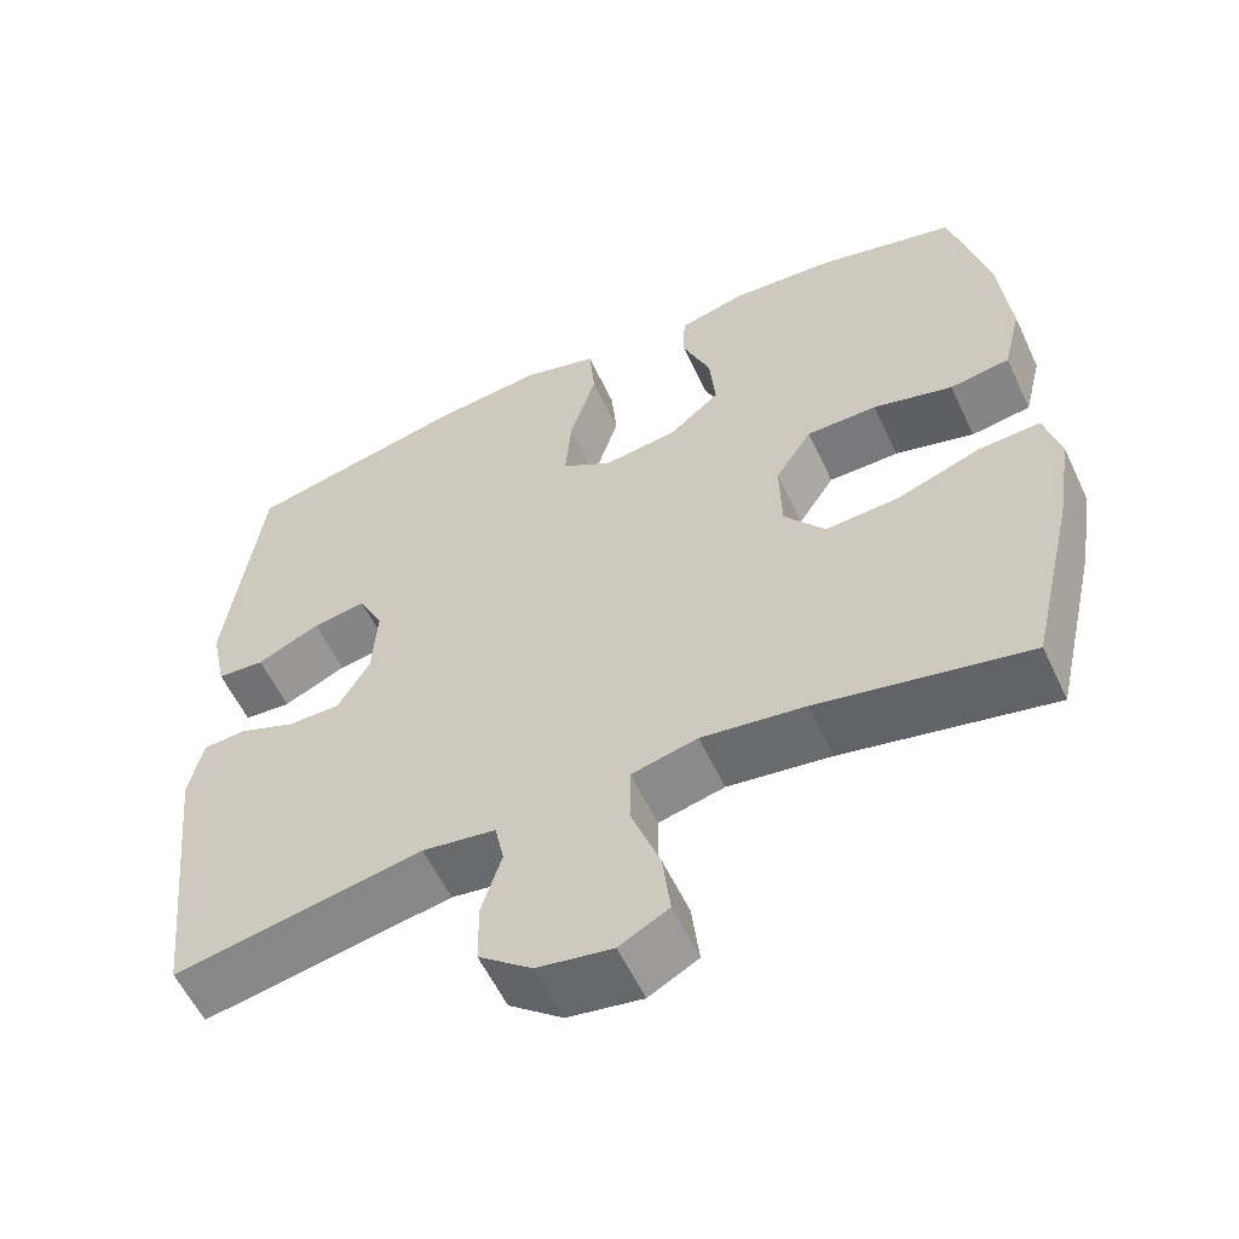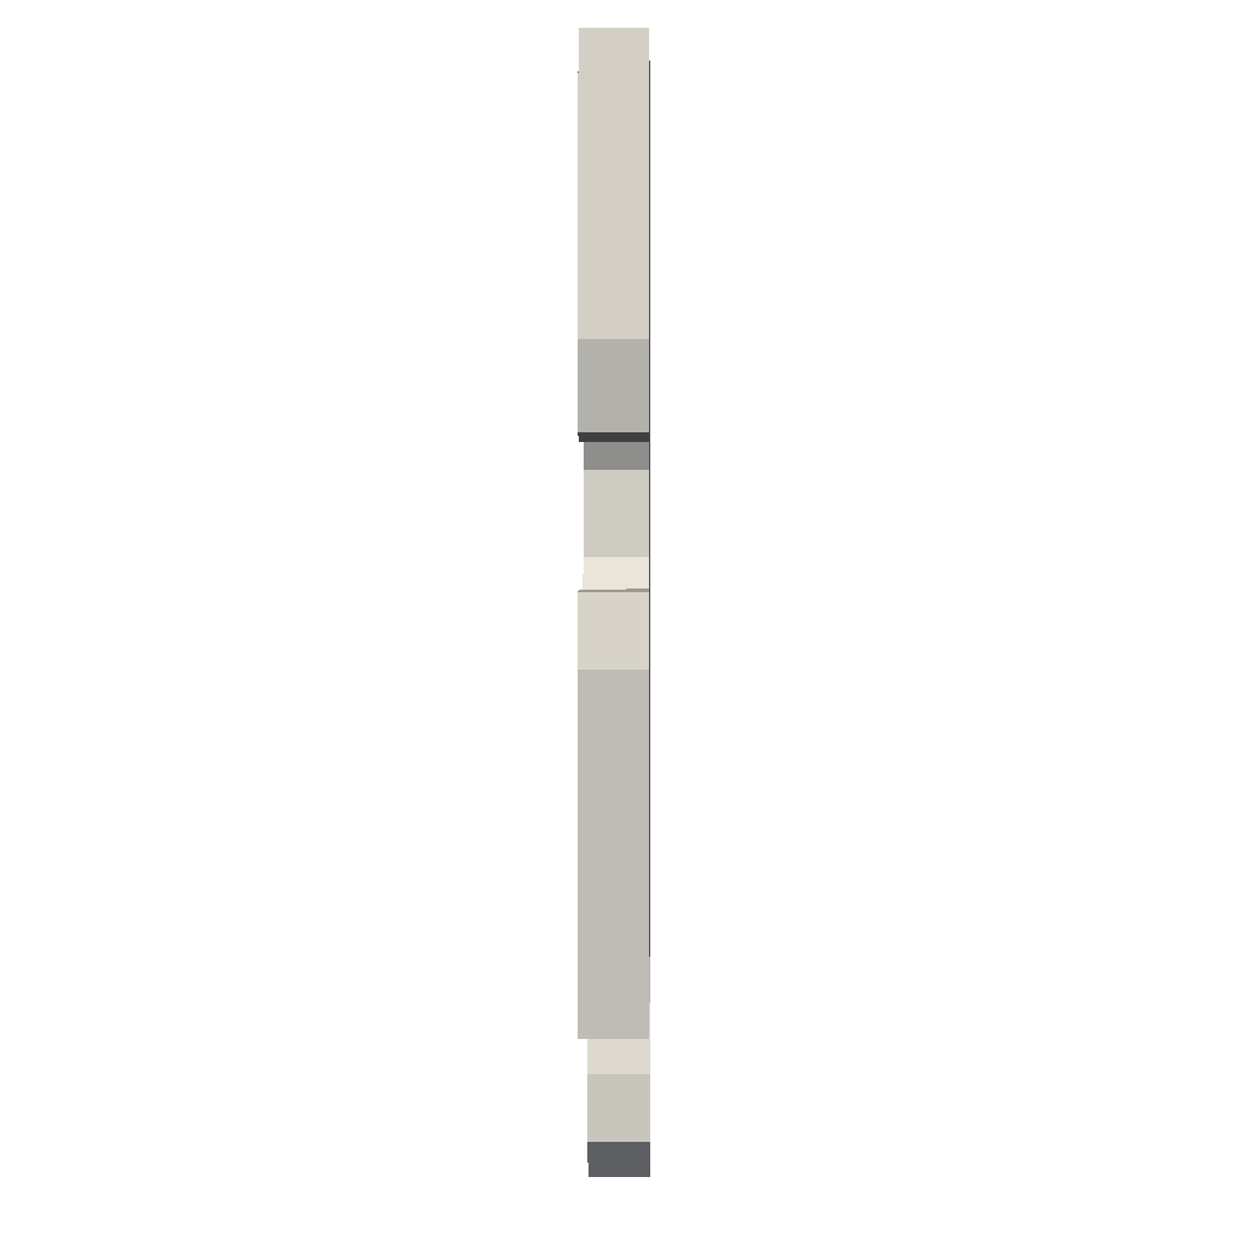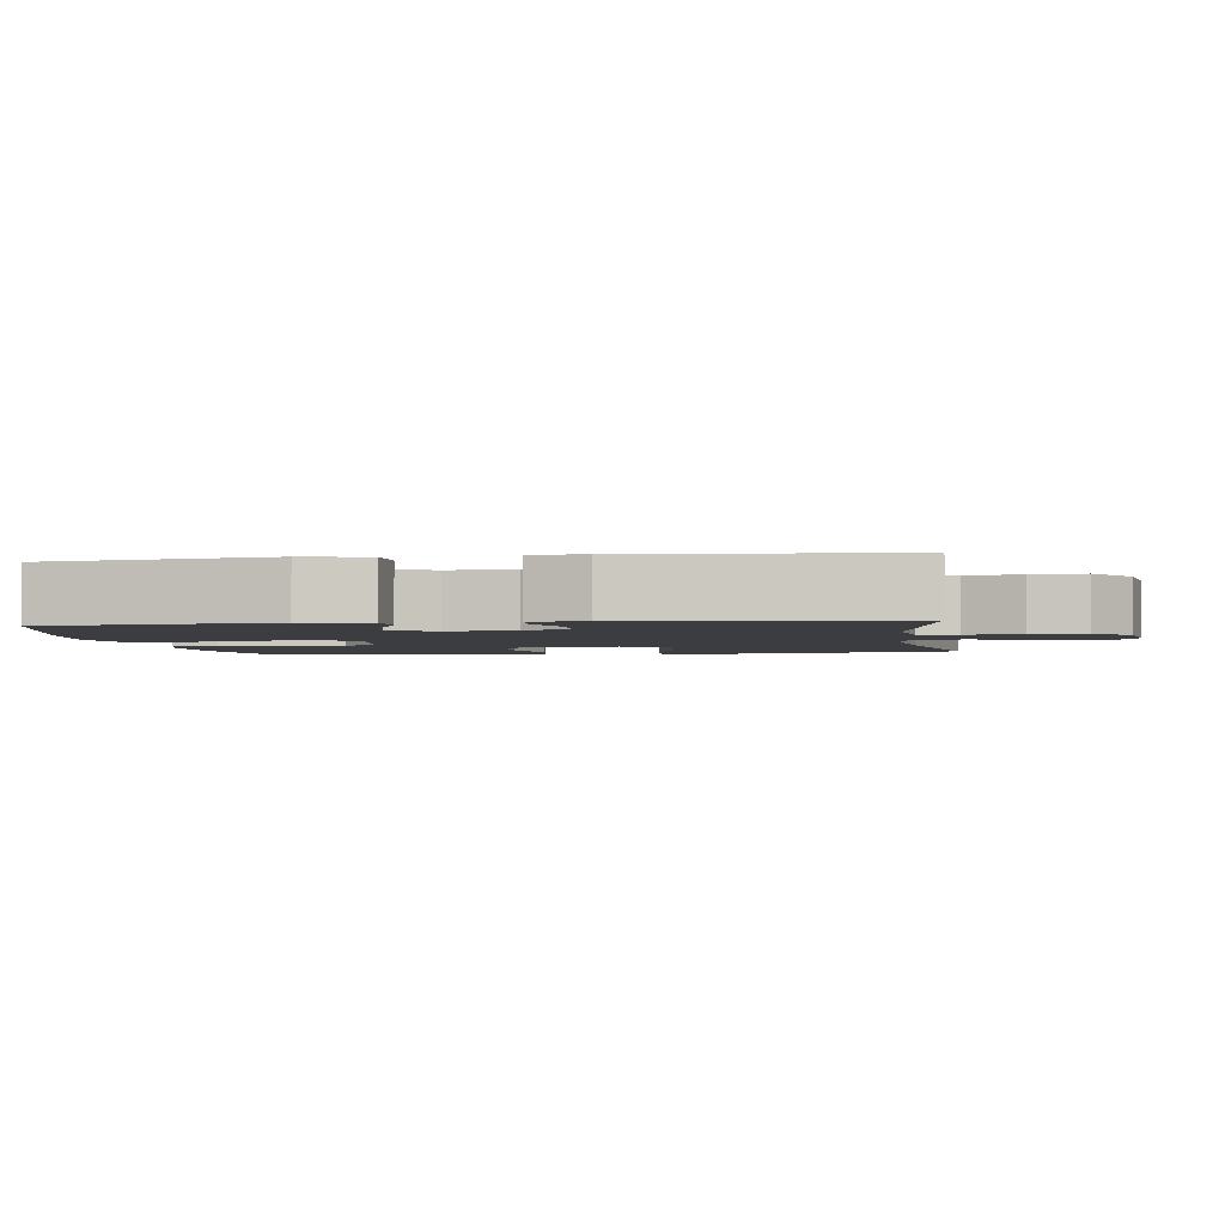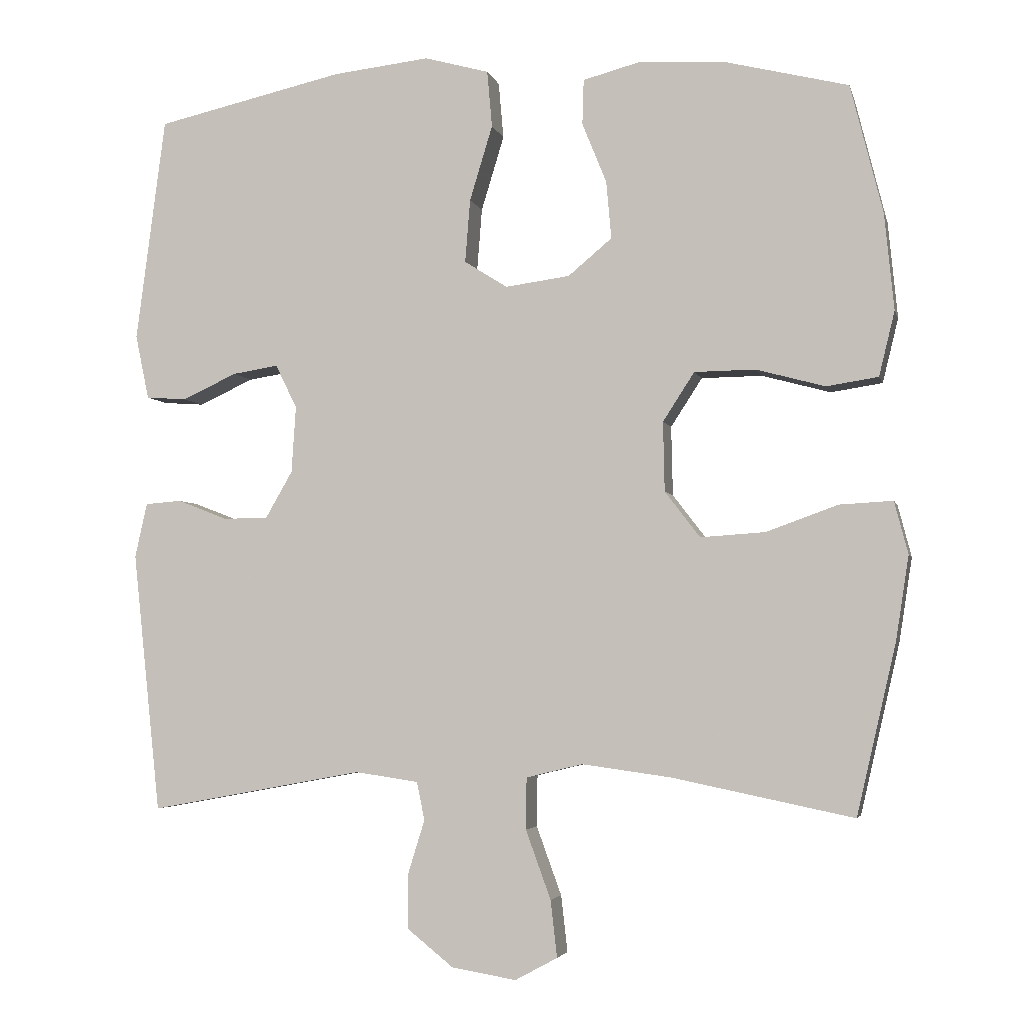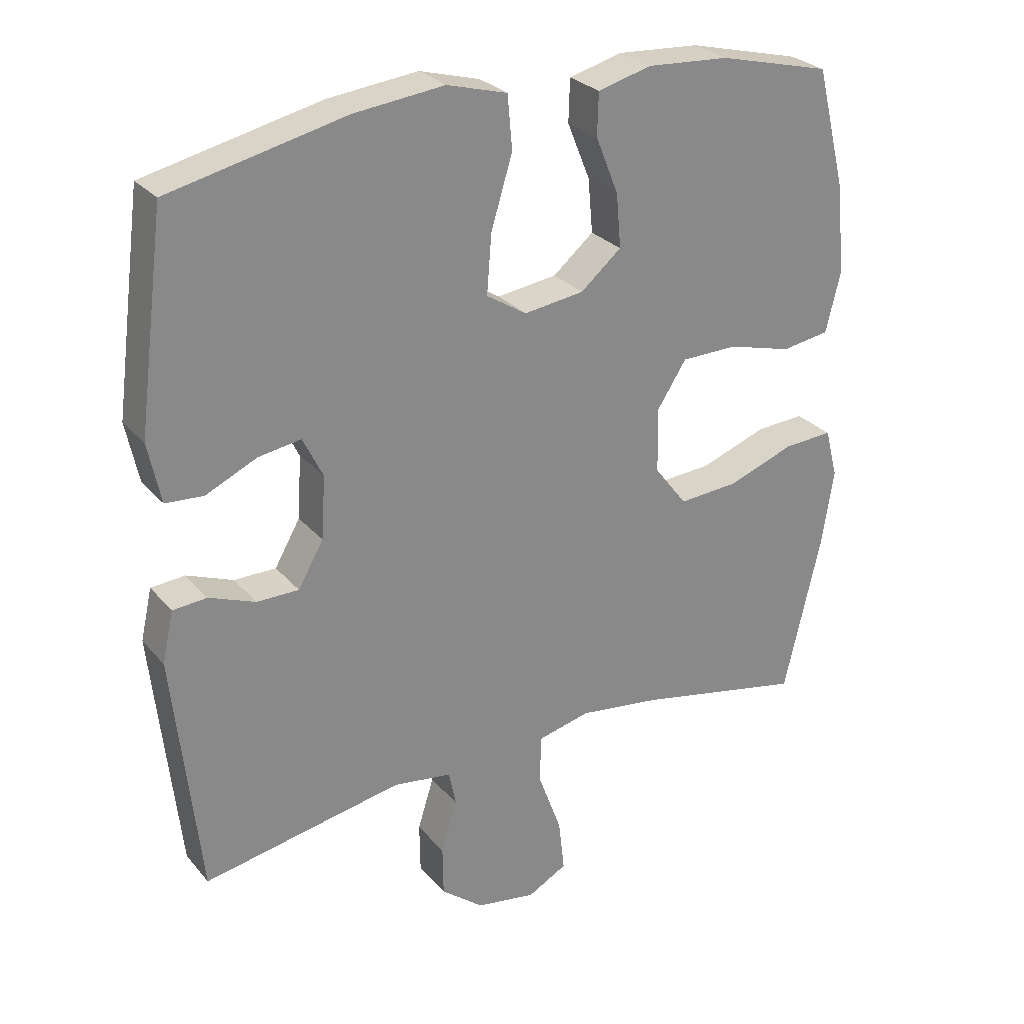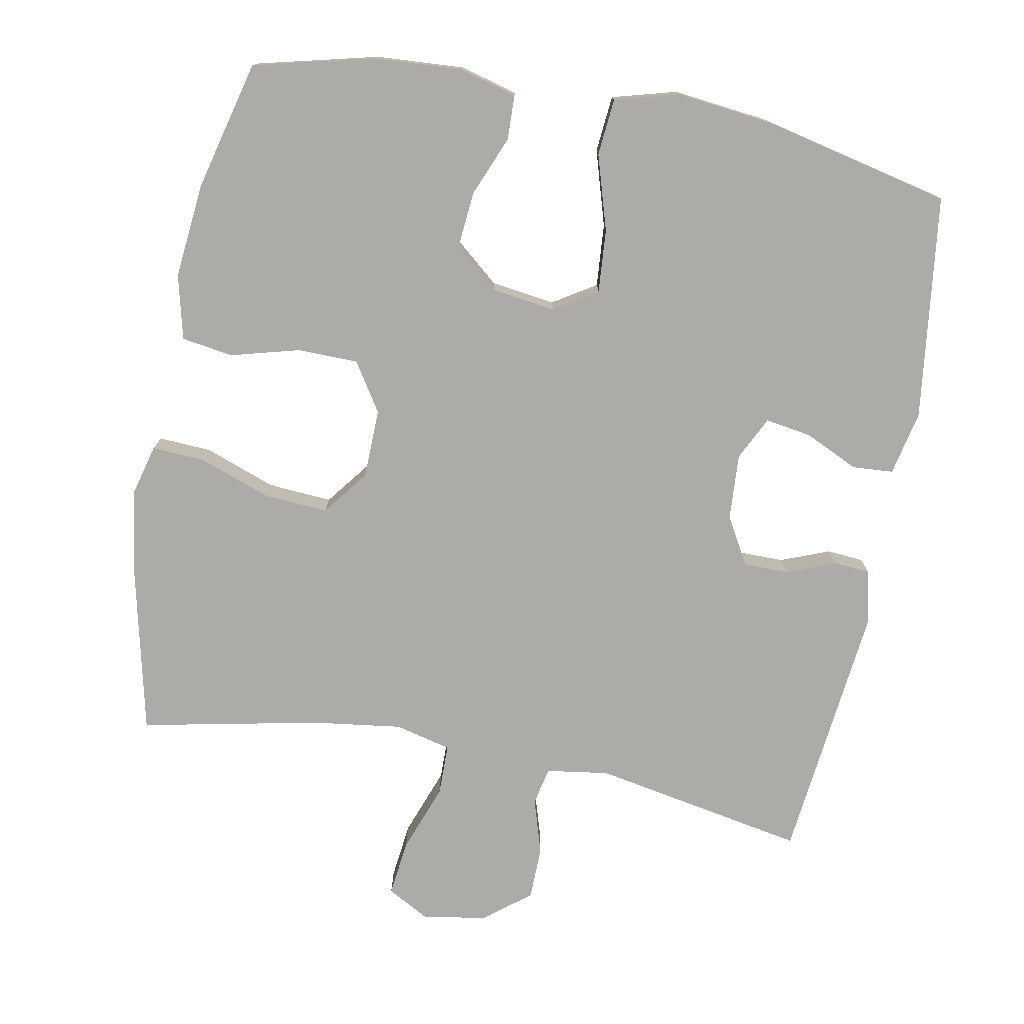
<metadata>
{"format":"obj","ext":"obj","renderer":"f3d","projection":"perspective","resolution":1024,"background":"white","views":[{"elev":-57.5,"azim":-155.0,"up":"+Z"},{"elev":-1.1,"azim":90.7,"up":"+Z"},{"elev":-2.7,"azim":98.2,"up":"+Y"},{"elev":-3.9,"azim":-166.8,"up":"+Z"},{"elev":27.5,"azim":148.6,"up":"+Z"},{"elev":-76.4,"azim":-10.8,"up":"+Y"}]}
</metadata>
<code>
v 0.5 0.07 -0.5
v 0.201 0.07 -0.445
v 0.113 0.07 -0.458
v 0.102 0.07 -0.511
v 0.126 0.07 -0.588
v 0.125 0.07 -0.663
v 0.061 0.07 -0.714
v -0.029 0.07 -0.729
v -0.088 0.07 -0.697
v -0.079 0.07 -0.618
v -0.044 0.07 -0.522
v -0.045 0.07 -0.45
v -0.124 0.07 -0.431
v -0.248 0.07 -0.448
v -0.5 0.07 -0.5
v -0.555 0.07 -0.262
v -0.573 0.07 -0.146
v -0.554 0.07 -0.073
v -0.48 0.07 -0.077
v -0.38 0.07 -0.113
v -0.29 0.07 -0.119
v -0.241 0.07 -0.055
v -0.239 0.07 0.042
v -0.283 0.07 0.11
v -0.368 0.07 0.111
v -0.464 0.07 0.085
v -0.536 0.07 0.096
v -0.558 0.07 0.186
v -0.545 0.07 0.32
v -0.5 0.07 0.5
v -0.331 0.07 0.542
v -0.208 0.07 0.55
v -0.128 0.07 0.529
v -0.126 0.07 0.466
v -0.16 0.07 0.382
v -0.167 0.07 0.302
v -0.106 0.07 0.251
v -0.016 0.07 0.239
v 0.044 0.07 0.277
v 0.037 0.07 0.365
v 0.005 0.07 0.47
v 0.012 0.07 0.549
v 0.102 0.07 0.574
v 0.237 0.07 0.559
v 0.5 0.07 0.5
v 0.541 0.07 0.186
v 0.522 0.07 0.096
v 0.465 0.07 0.092
v 0.389 0.07 0.127
v 0.325 0.07 0.137
v 0.295 0.07 0.076
v 0.301 0.07 -0.017
v 0.339 0.07 -0.083
v 0.402 0.07 -0.083
v 0.471 0.07 -0.056
v 0.522 0.07 -0.06
v 0.539 0.07 -0.136
v 0.5 0 -0.5
v 0.201 0 -0.445
v 0.113 0 -0.458
v 0.102 0 -0.511
v 0.126 0 -0.588
v 0.125 0 -0.663
v 0.061 0 -0.714
v -0.029 0 -0.729
v -0.088 0 -0.697
v -0.079 0 -0.618
v -0.044 0 -0.522
v -0.045 0 -0.45
v -0.124 0 -0.431
v -0.248 0 -0.448
v -0.5 0 -0.5
v -0.555 0 -0.262
v -0.573 0 -0.146
v -0.554 0 -0.073
v -0.48 0 -0.077
v -0.38 0 -0.113
v -0.29 0 -0.119
v -0.241 0 -0.055
v -0.239 0 0.042
v -0.283 0 0.11
v -0.368 0 0.111
v -0.464 0 0.085
v -0.536 0 0.096
v -0.558 0 0.186
v -0.545 0 0.32
v -0.5 0 0.5
v -0.331 0 0.542
v -0.208 0 0.55
v -0.128 0 0.529
v -0.126 0 0.466
v -0.16 0 0.382
v -0.167 0 0.302
v -0.106 0 0.251
v -0.016 0 0.239
v 0.044 0 0.277
v 0.037 0 0.365
v 0.005 0 0.47
v 0.012 0 0.549
v 0.102 0 0.574
v 0.237 0 0.559
v 0.5 0 0.5
v 0.541 0 0.186
v 0.522 0 0.096
v 0.465 0 0.092
v 0.389 0 0.127
v 0.325 0 0.137
v 0.295 0 0.076
v 0.301 0 -0.017
v 0.339 0 -0.083
v 0.402 0 -0.083
v 0.471 0 -0.056
v 0.522 0 -0.06
v 0.539 0 -0.136
f 54 55 56 57
f 53 54 57 1
f 52 53 1 2
f 51 52 2 3
f 46 47 48 49
f 46 49 50
f 45 46 50
f 44 45 50 51
f 40 41 42 43
f 39 40 43 44
f 32 33 34 35
f 32 35 36
f 31 32 36
f 30 31 36
f 29 30 36 37
f 25 26 27 28
f 24 25 28 29
f 17 18 19 20
f 17 20 21
f 14 15 16 17
f 13 14 17 21
f 12 13 21 22
f 8 9 10 11
f 8 11 12
f 7 8 12
f 4 5 6 7
f 4 7 12
f 3 4 12 22
f 39 44 51 3
f 38 39 3 22
f 37 38 22 23
f 24 29 37
f 23 24 37
f 114 113 112 111
f 58 114 111 110
f 59 58 110 109
f 60 59 109 108
f 106 105 104 103
f 107 106 103
f 107 103 102
f 108 107 102 101
f 100 99 98 97
f 101 100 97 96
f 92 91 90 89
f 93 92 89
f 93 89 88
f 93 88 87
f 94 93 87 86
f 85 84 83 82
f 86 85 82 81
f 77 76 75 74
f 78 77 74
f 74 73 72 71
f 78 74 71 70
f 79 78 70 69
f 68 67 66 65
f 69 68 65
f 69 65 64
f 64 63 62 61
f 69 64 61
f 79 69 61 60
f 60 108 101 96
f 79 60 96 95
f 80 79 95 94
f 94 86 81
f 94 81 80
f 1 58 59 2
f 2 59 60 3
f 3 60 61 4
f 4 61 62 5
f 5 62 63 6
f 6 63 64 7
f 7 64 65 8
f 8 65 66 9
f 9 66 67 10
f 10 67 68 11
f 11 68 69 12
f 12 69 70 13
f 13 70 71 14
f 14 71 72 15
f 15 72 73 16
f 16 73 74 17
f 17 74 75 18
f 18 75 76 19
f 19 76 77 20
f 20 77 78 21
f 21 78 79 22
f 22 79 80 23
f 23 80 81 24
f 24 81 82 25
f 25 82 83 26
f 26 83 84 27
f 27 84 85 28
f 28 85 86 29
f 29 86 87 30
f 30 87 88 31
f 31 88 89 32
f 32 89 90 33
f 33 90 91 34
f 34 91 92 35
f 35 92 93 36
f 36 93 94 37
f 37 94 95 38
f 38 95 96 39
f 39 96 97 40
f 40 97 98 41
f 41 98 99 42
f 42 99 100 43
f 43 100 101 44
f 44 101 102 45
f 45 102 103 46
f 46 103 104 47
f 47 104 105 48
f 48 105 106 49
f 49 106 107 50
f 50 107 108 51
f 51 108 109 52
f 52 109 110 53
f 53 110 111 54
f 54 111 112 55
f 55 112 113 56
f 56 113 114 57
f 57 114 58 1

</code>
